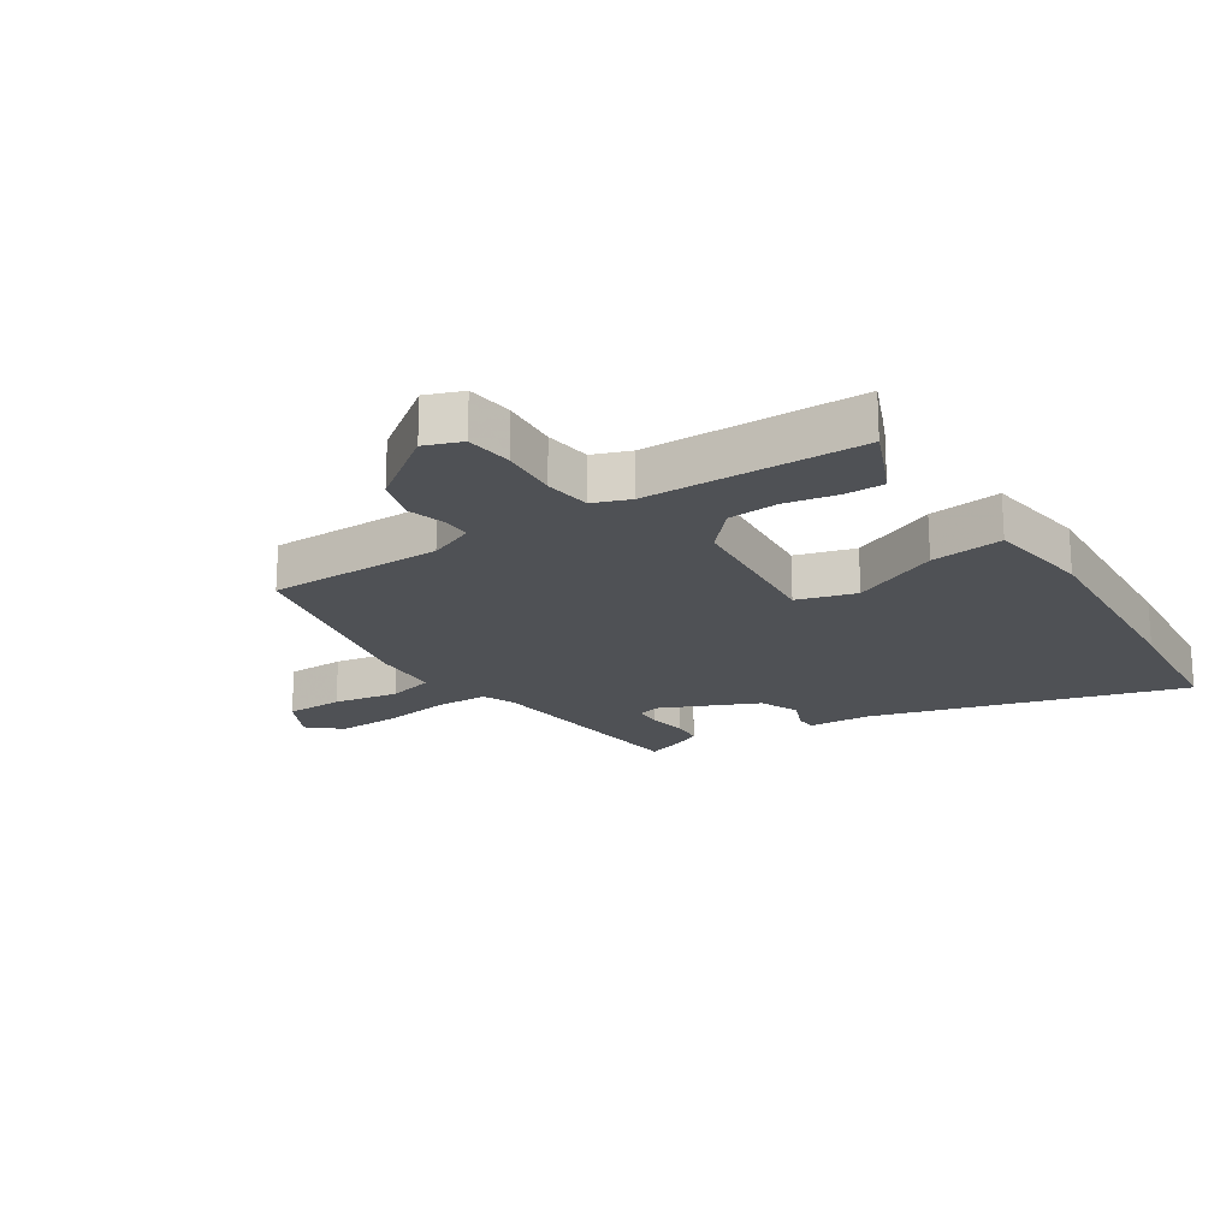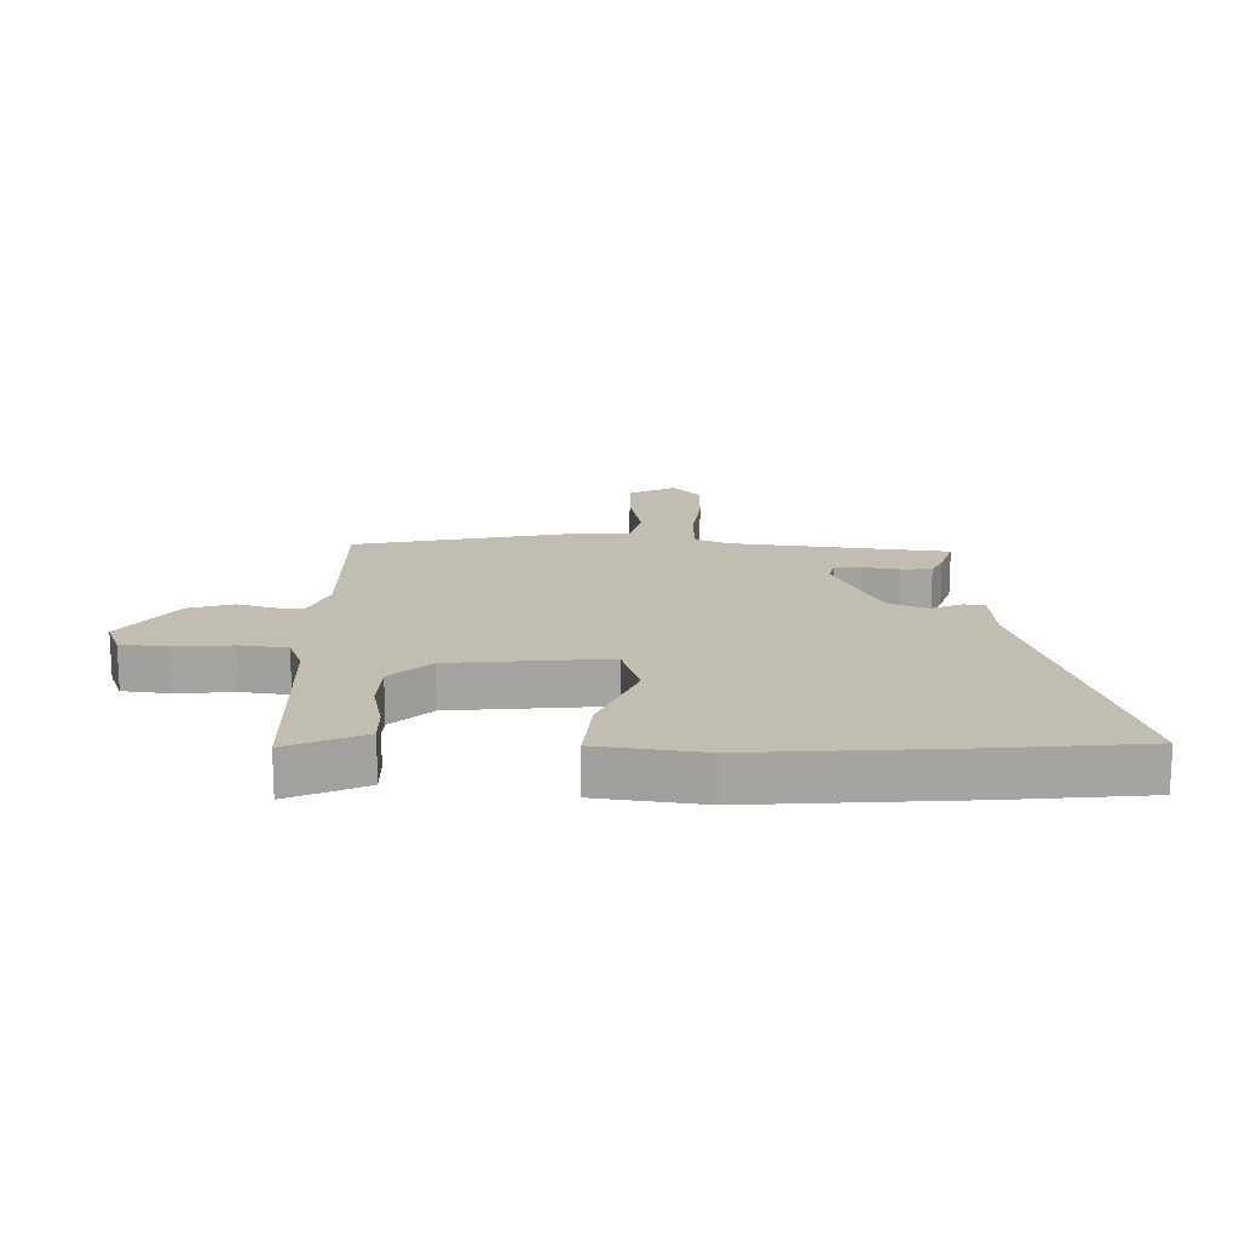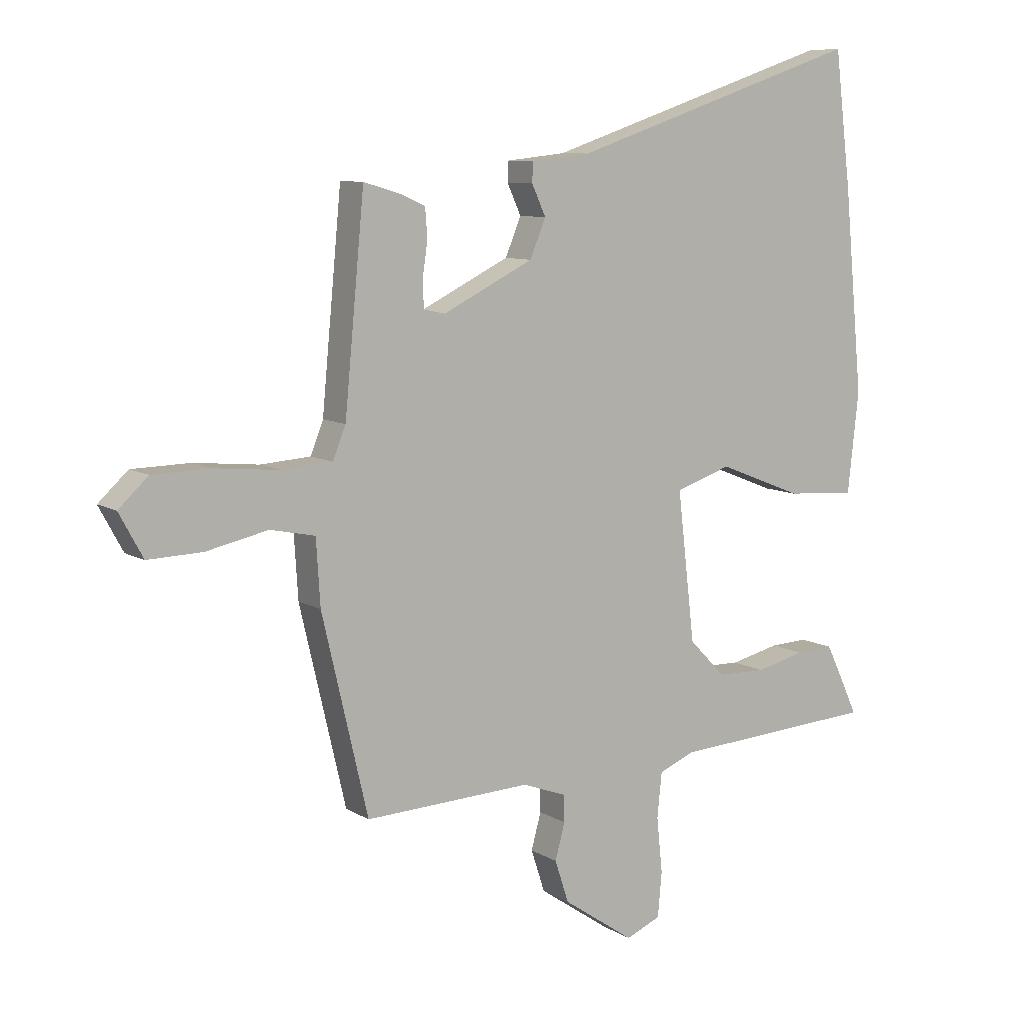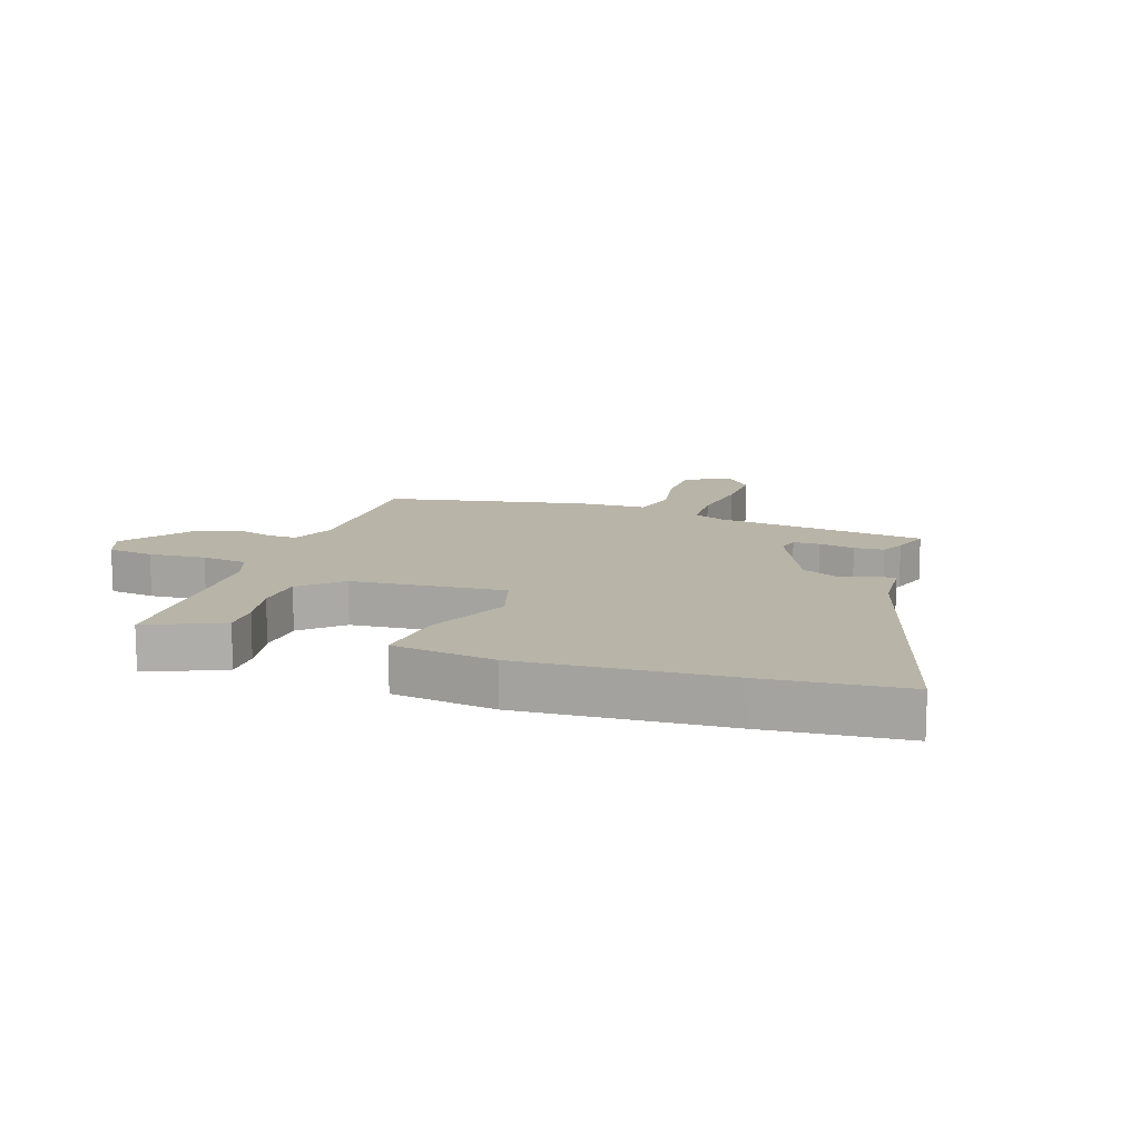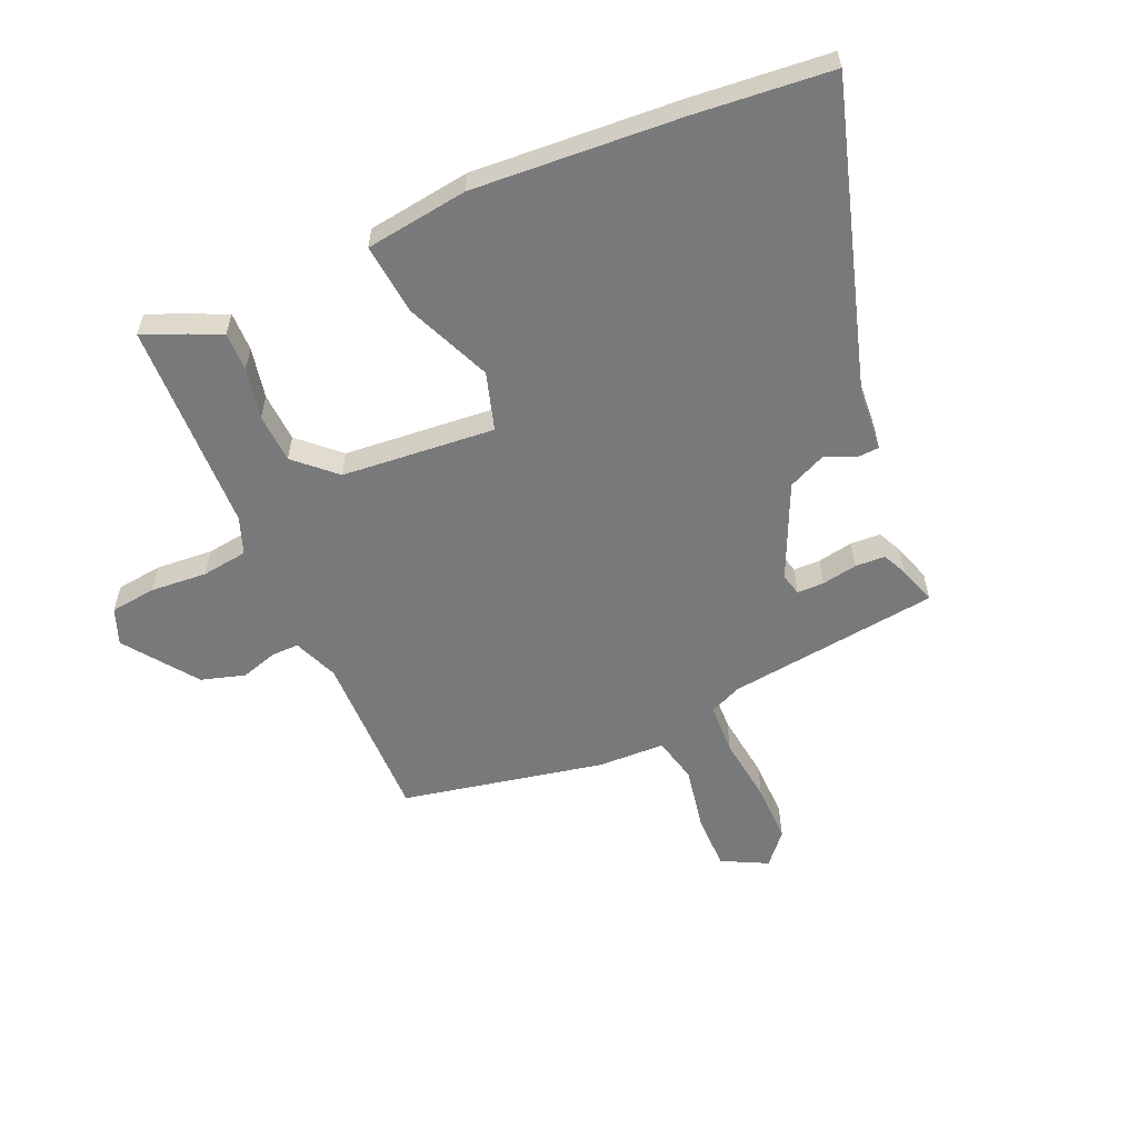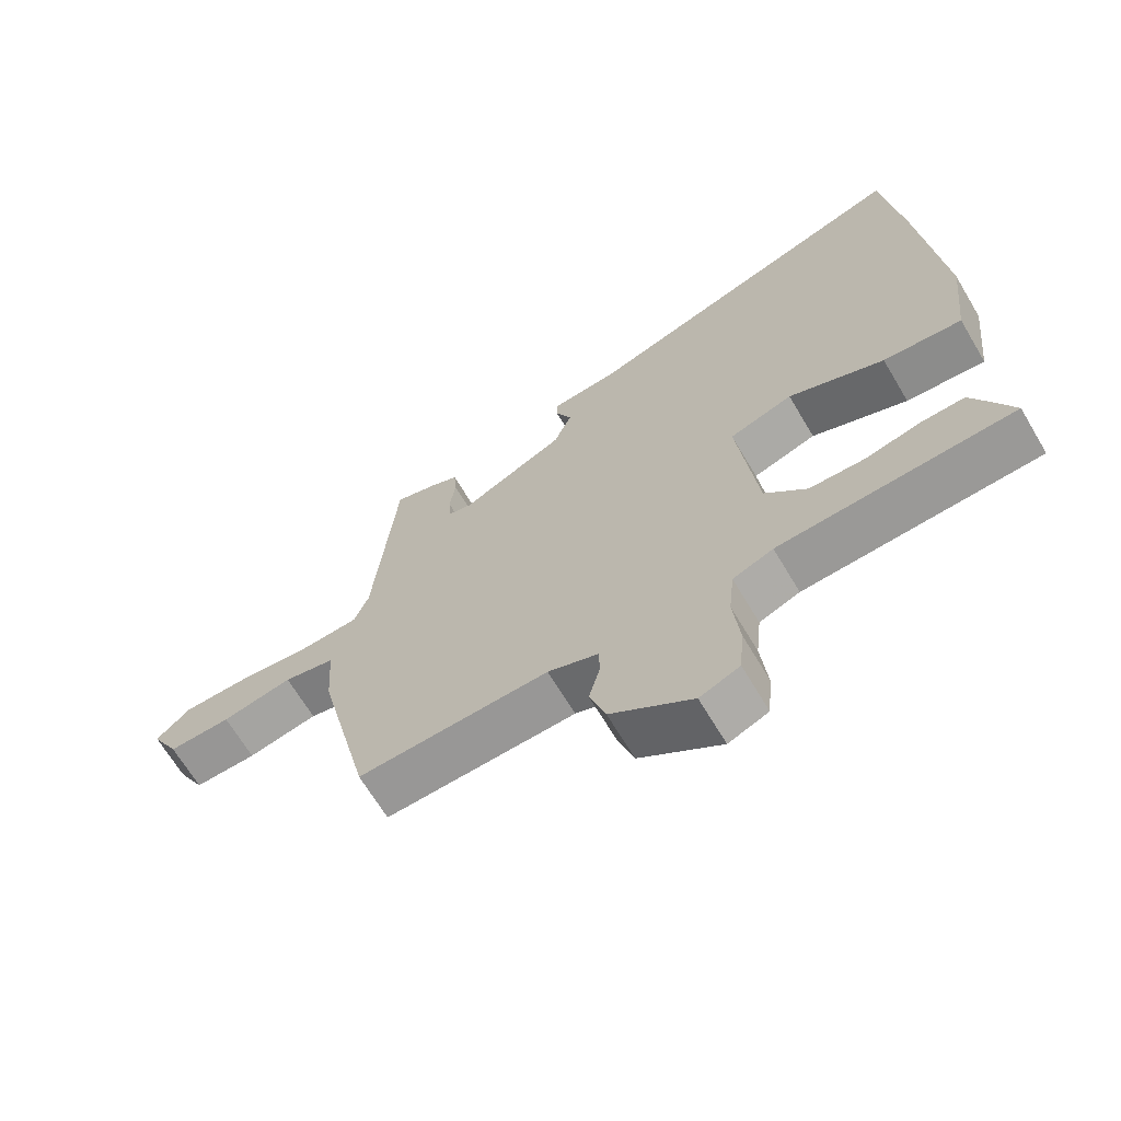
<metadata>
{"format":"obj","ext":"obj","renderer":"f3d","projection":"perspective","resolution":1024,"background":"white","views":[{"elev":-20.1,"azim":-144.9,"up":"+Y"},{"elev":16.9,"azim":-87.5,"up":"+Y"},{"elev":8.9,"azim":146.9,"up":"+Z"},{"elev":13.0,"azim":-69.4,"up":"+Y"},{"elev":-57.7,"azim":-64.7,"up":"+Y"},{"elev":-66.8,"azim":-149.3,"up":"+Z"}]}
</metadata>
<code>
v -0.544 0.07 -0.458
v -0.511 0.07 -0.387
v -0.485 0.07 -0.334
v -0.42 0.07 -0.337
v -0.335 0.07 -0.357
v -0.252 0.07 -0.355
v -0.189 0.07 -0.291
v -0.159 0.07 -0.035
v -0.255 0.07 -0.003
v -0.4 0.07 -0.06
v -0.52 0.07 -0.069
v -0.539 0.07 0.104
v -0.506 0.07 0.451
v -0.478 0.07 0.68
v 0.027 0.07 0.511
v 0.13 0.07 0.5
v 0.131 0.07 0.466
v 0.107 0.07 0.414
v 0.134 0.07 0.349
v 0.29 0.07 0.272
v 0.327 0.07 0.28
v 0.329 0.07 0.325
v 0.32 0.07 0.385
v 0.324 0.07 0.435
v 0.365 0.07 0.453
v 0.43 0.07 0.472
v 0.464 0.07 0.115
v 0.486 0.07 0.06
v 0.572 0.07 0.054
v 0.684 0.07 0.065
v 0.784 0.07 0.063
v 0.835 0.07 0.016
v 0.794 0.07 -0.059
v 0.7 0.07 -0.056
v 0.594 0.07 -0.033
v 0.517 0.07 -0.049
v 0.51 0.07 -0.161
v 0.431 0.07 -0.498
v 0.144 0.07 -0.486
v 0.068 0.07 -0.514
v 0.067 0.07 -0.56
v 0.084 0.07 -0.622
v 0.06 0.07 -0.695
v -0.063 0.07 -0.779
v -0.123 0.07 -0.754
v -0.13 0.07 -0.677
v -0.12 0.07 -0.582
v -0.128 0.07 -0.505
v -0.189 0.07 -0.48
v -0.544 0 -0.458
v -0.511 0 -0.387
v -0.485 0 -0.334
v -0.42 0 -0.337
v -0.335 0 -0.357
v -0.252 0 -0.355
v -0.189 0 -0.291
v -0.159 0 -0.035
v -0.255 0 -0.003
v -0.4 0 -0.06
v -0.52 0 -0.069
v -0.539 0 0.104
v -0.506 0 0.451
v -0.478 0 0.68
v 0.027 0 0.511
v 0.13 0 0.5
v 0.131 0 0.466
v 0.107 0 0.414
v 0.134 0 0.349
v 0.29 0 0.272
v 0.327 0 0.28
v 0.329 0 0.325
v 0.32 0 0.385
v 0.324 0 0.435
v 0.365 0 0.453
v 0.43 0 0.472
v 0.464 0 0.115
v 0.486 0 0.06
v 0.572 0 0.054
v 0.684 0 0.065
v 0.784 0 0.063
v 0.835 0 0.016
v 0.794 0 -0.059
v 0.7 0 -0.056
v 0.594 0 -0.033
v 0.517 0 -0.049
v 0.51 0 -0.161
v 0.431 0 -0.498
v 0.144 0 -0.486
v 0.068 0 -0.514
v 0.067 0 -0.56
v 0.084 0 -0.622
v 0.06 0 -0.695
v -0.063 0 -0.779
v -0.123 0 -0.754
v -0.13 0 -0.677
v -0.12 0 -0.582
v -0.128 0 -0.505
v -0.189 0 -0.48
f 44 45 46 47
f 44 47 48
f 41 42 43 44
f 40 41 44 48
f 39 40 48 49
f 36 37 38 39
f 32 33 34 35
f 30 31 32 35
f 29 30 35 36
f 28 29 36 39
f 24 25 26 27
f 22 23 24 27
f 21 22 27 28
f 20 21 28 39
f 15 16 17 18
f 15 18 19
f 14 15 19
f 13 14 19
f 9 10 11 12
f 8 9 12 13
f 2 3 4 5
f 2 5 6
f 1 2 6
f 49 1 6
f 39 49 6 7
f 20 39 7 8
f 8 13 19 20
f 96 95 94 93
f 97 96 93
f 93 92 91 90
f 97 93 90 89
f 98 97 89 88
f 88 87 86 85
f 84 83 82 81
f 84 81 80 79
f 85 84 79 78
f 88 85 78 77
f 76 75 74 73
f 76 73 72 71
f 77 76 71 70
f 88 77 70 69
f 67 66 65 64
f 68 67 64
f 68 64 63
f 68 63 62
f 61 60 59 58
f 62 61 58 57
f 54 53 52 51
f 55 54 51
f 55 51 50
f 55 50 98
f 56 55 98 88
f 57 56 88 69
f 69 68 62 57
f 1 50 51 2
f 2 51 52 3
f 3 52 53 4
f 4 53 54 5
f 5 54 55 6
f 6 55 56 7
f 7 56 57 8
f 8 57 58 9
f 9 58 59 10
f 10 59 60 11
f 11 60 61 12
f 12 61 62 13
f 13 62 63 14
f 14 63 64 15
f 15 64 65 16
f 16 65 66 17
f 17 66 67 18
f 18 67 68 19
f 19 68 69 20
f 20 69 70 21
f 21 70 71 22
f 22 71 72 23
f 23 72 73 24
f 24 73 74 25
f 25 74 75 26
f 26 75 76 27
f 27 76 77 28
f 28 77 78 29
f 29 78 79 30
f 30 79 80 31
f 31 80 81 32
f 32 81 82 33
f 33 82 83 34
f 34 83 84 35
f 35 84 85 36
f 36 85 86 37
f 37 86 87 38
f 38 87 88 39
f 39 88 89 40
f 40 89 90 41
f 41 90 91 42
f 42 91 92 43
f 43 92 93 44
f 44 93 94 45
f 45 94 95 46
f 46 95 96 47
f 47 96 97 48
f 48 97 98 49
f 49 98 50 1

</code>
